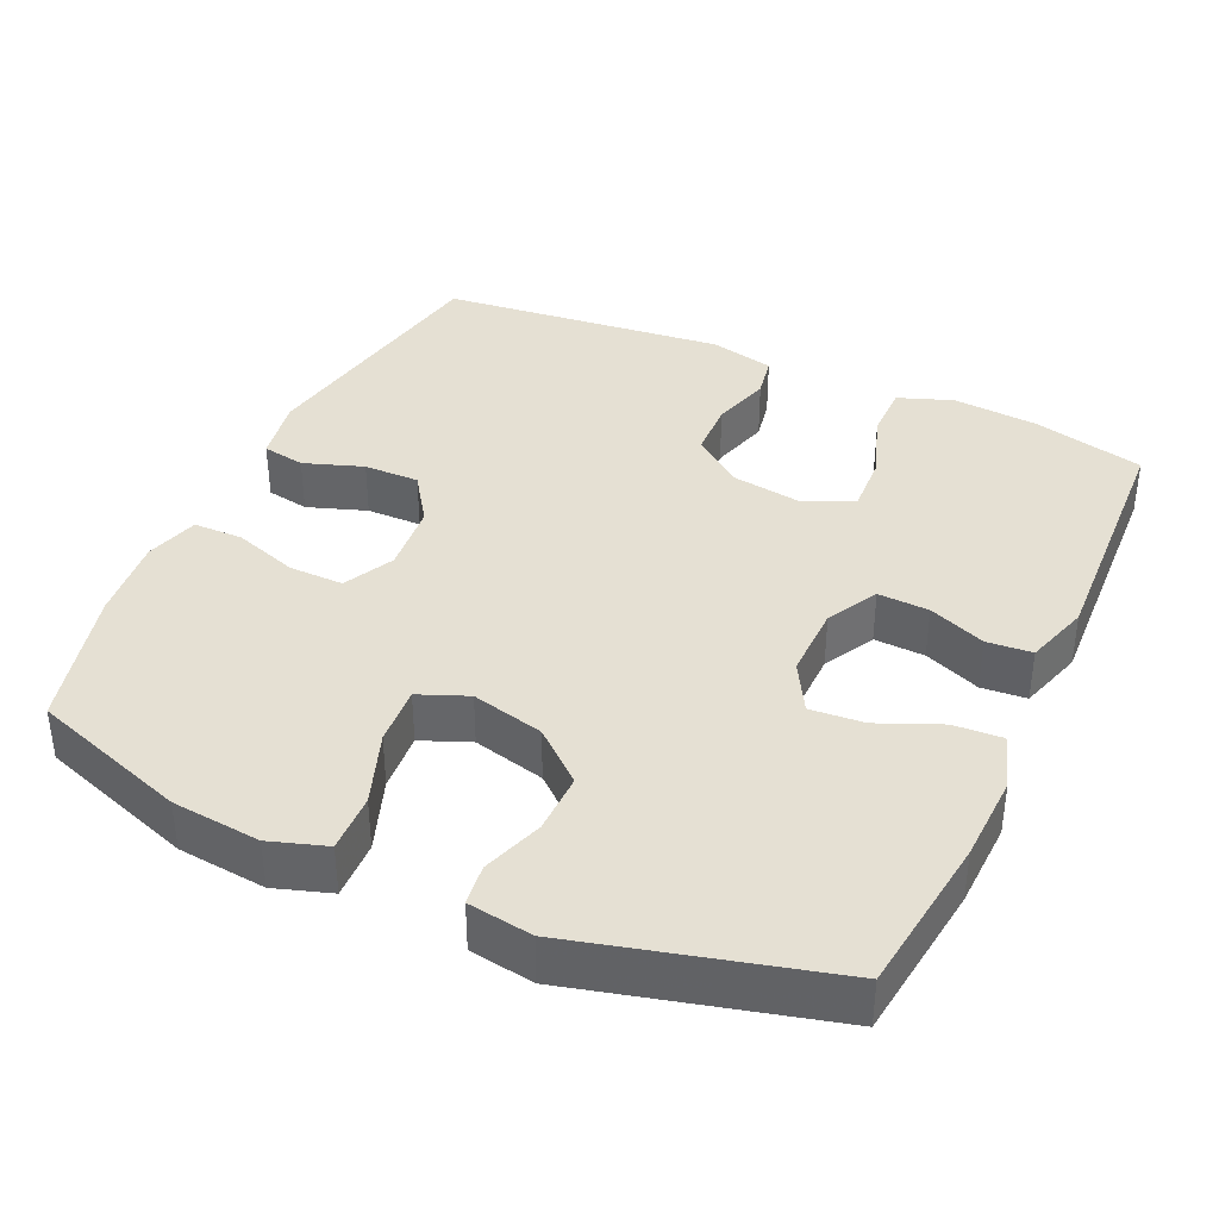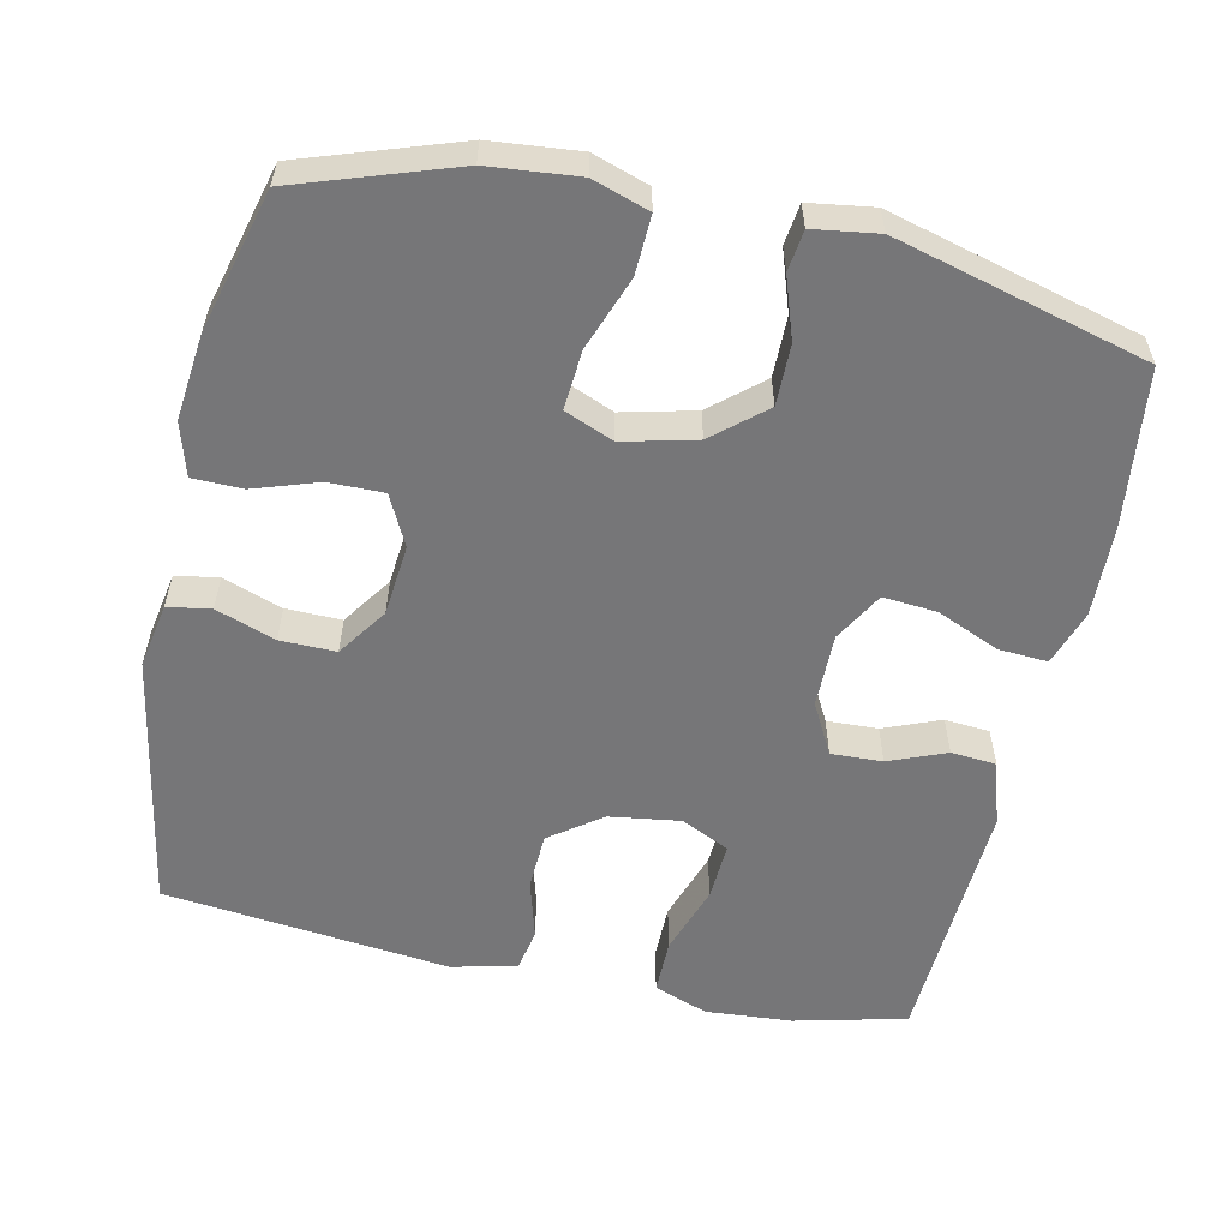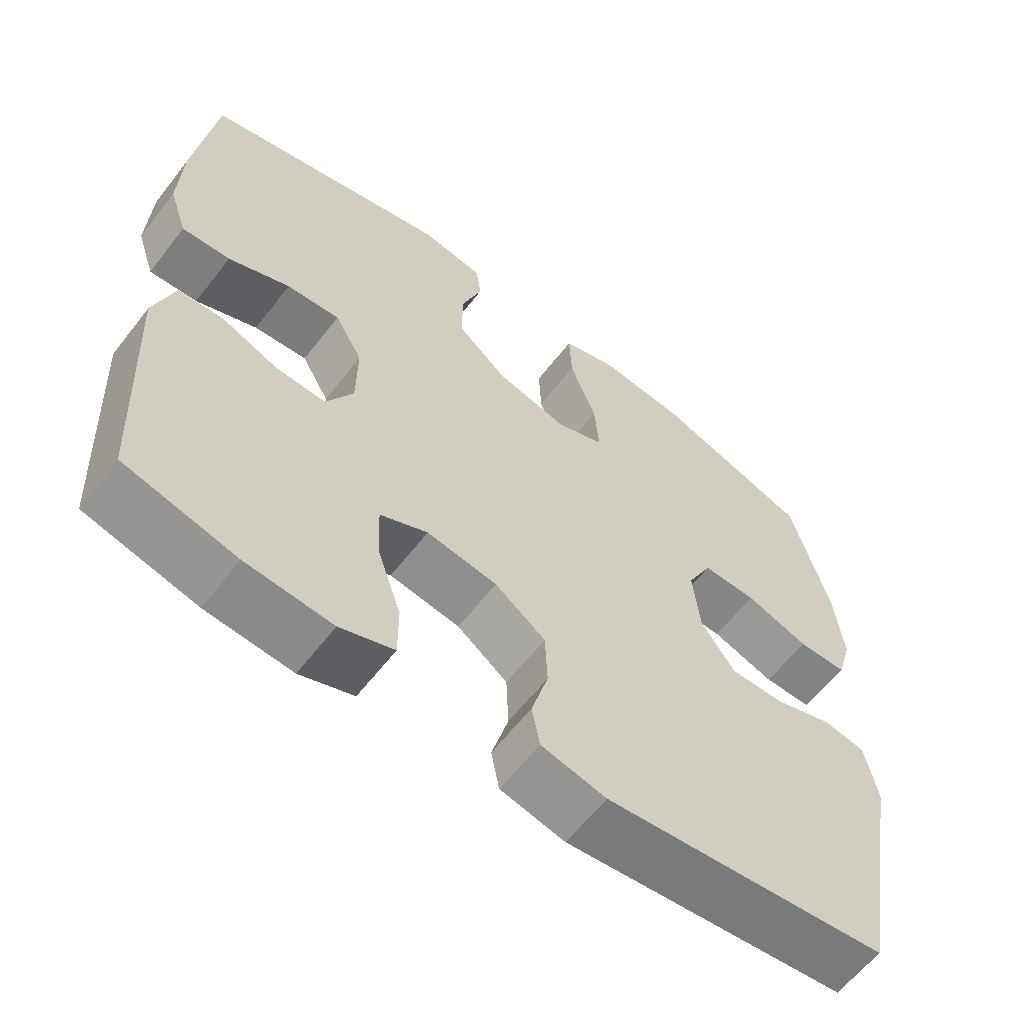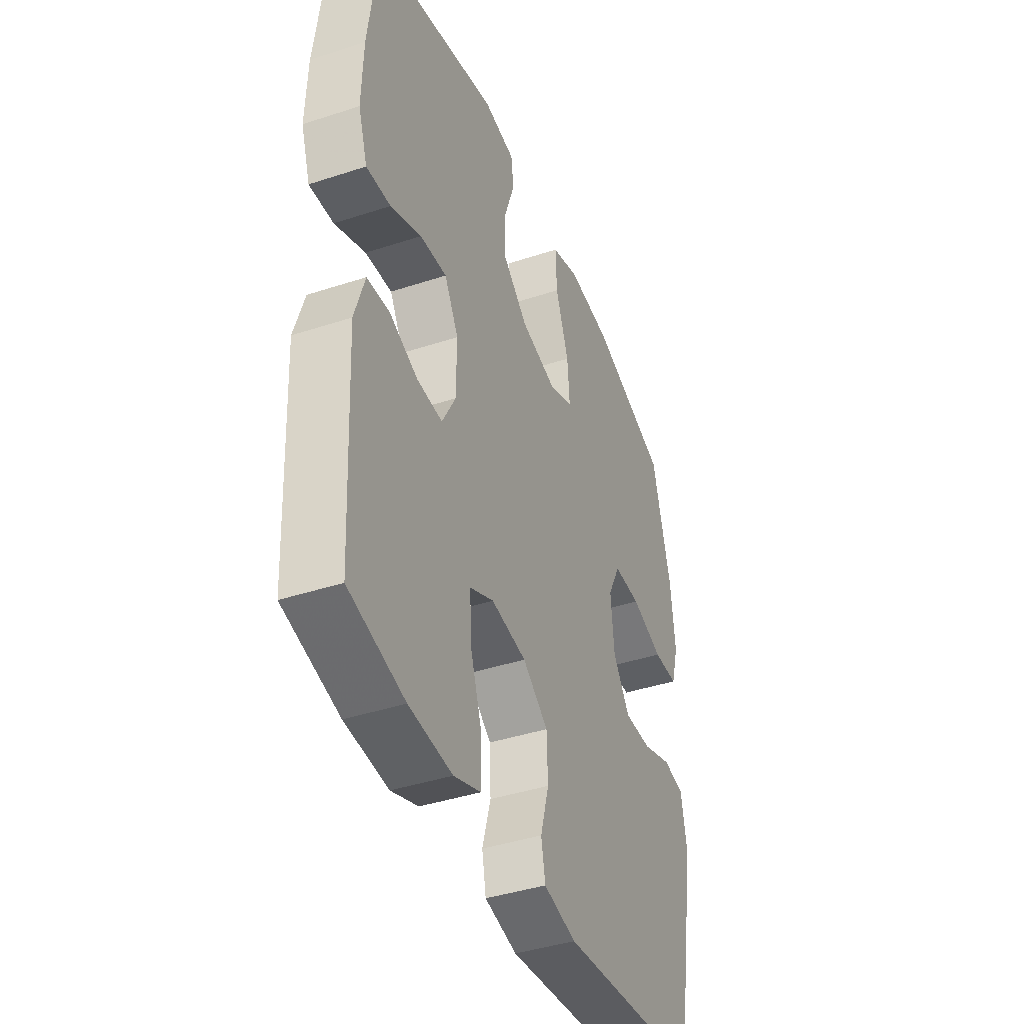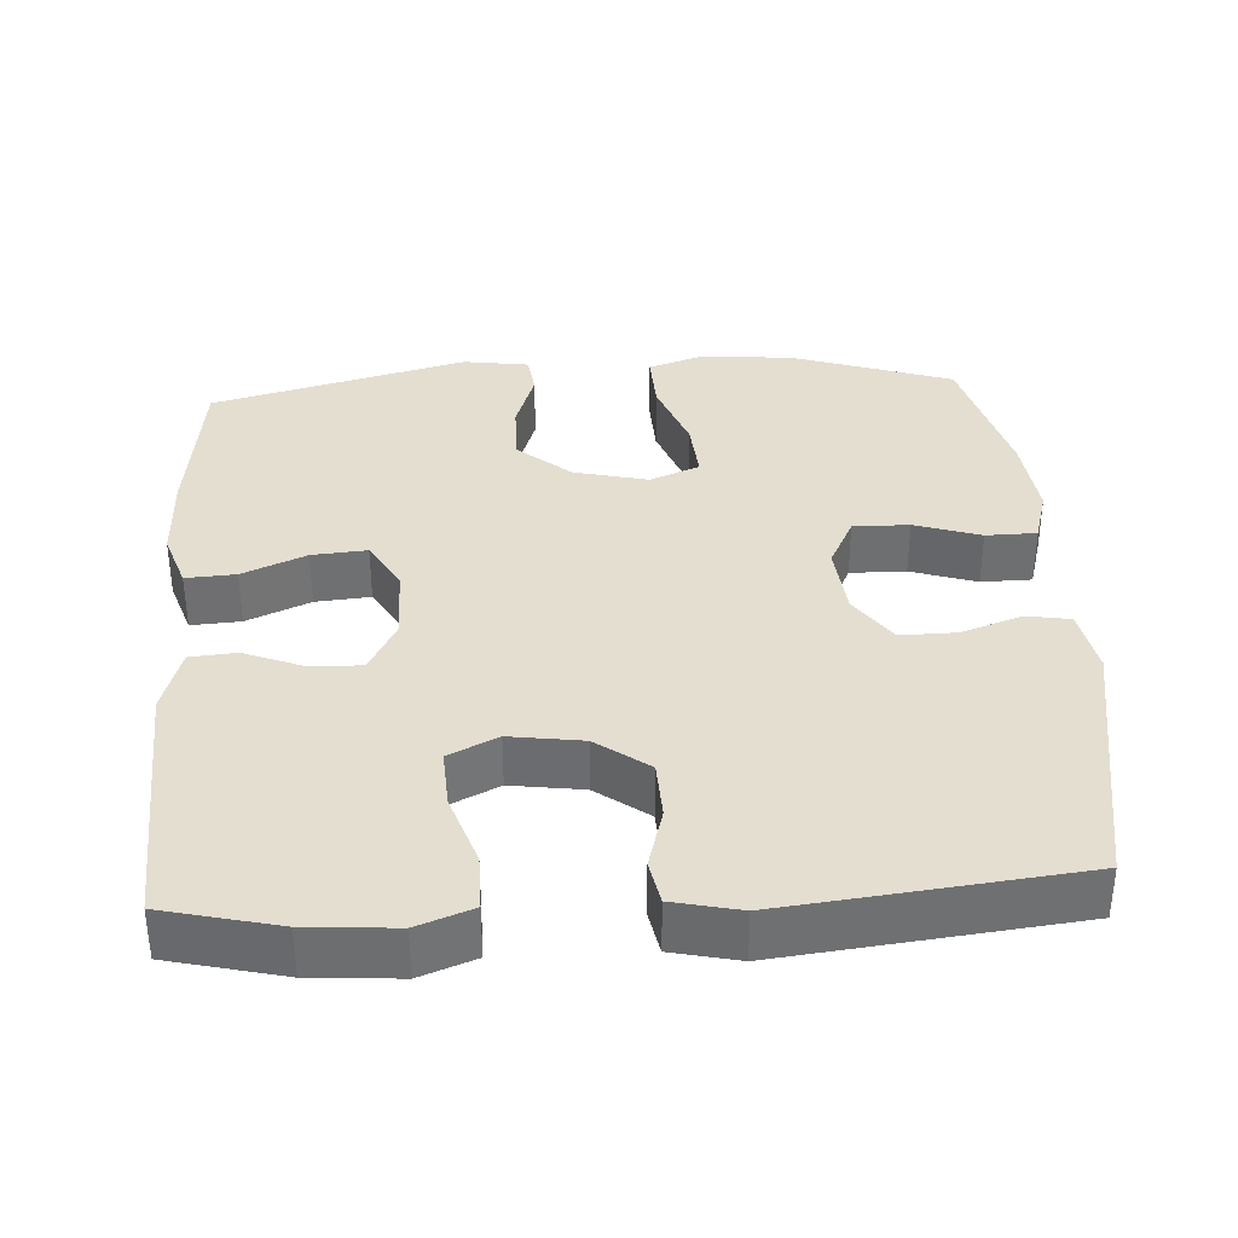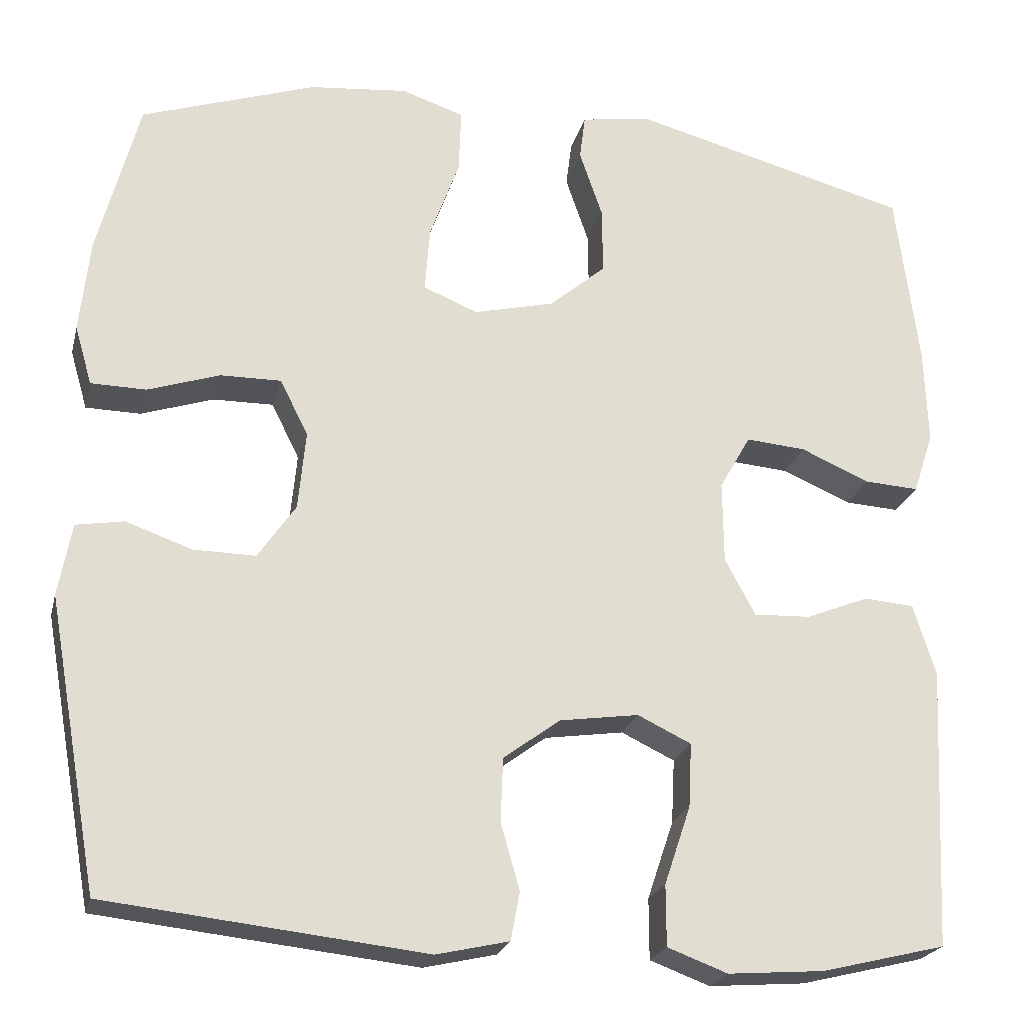
<metadata>
{"format":"obj","ext":"obj","renderer":"f3d","projection":"perspective","resolution":1024,"background":"white","views":[{"elev":37.9,"azim":24.7,"up":"+Y"},{"elev":-56.9,"azim":-12.4,"up":"+Y"},{"elev":-61.4,"azim":142.3,"up":"+Z"},{"elev":-41.3,"azim":111.7,"up":"+Z"},{"elev":35.7,"azim":176.4,"up":"+Y"},{"elev":-22.8,"azim":-13.5,"up":"+Z"}]}
</metadata>
<code>
v -0.5 0.07 -0.5
v -0.563 0.07 -0.149
v -0.547 0.07 -0.061
v -0.489 0.07 -0.051
v -0.409 0.07 -0.079
v -0.334 0.07 -0.08
v -0.288 0.07 -0.013
v -0.279 0.07 0.083
v -0.313 0.07 0.151
v -0.387 0.07 0.15
v -0.474 0.07 0.121
v -0.541 0.07 0.122
v -0.562 0.07 0.194
v -0.55 0.07 0.308
v -0.5 0.07 0.5
v -0.288 0.07 0.572
v -0.168 0.07 0.584
v -0.092 0.07 0.559
v -0.095 0.07 0.48
v -0.131 0.07 0.381
v -0.137 0.07 0.301
v -0.071 0.07 0.274
v 0.027 0.07 0.298
v 0.096 0.07 0.357
v 0.095 0.07 0.439
v 0.067 0.07 0.521
v 0.074 0.07 0.576
v 0.161 0.07 0.589
v 0.5 0.07 0.5
v 0.527 0.07 0.284
v 0.531 0.07 0.165
v 0.506 0.07 0.09
v 0.44 0.07 0.094
v 0.356 0.07 0.13
v 0.283 0.07 0.136
v 0.245 0.07 0.069
v 0.246 0.07 -0.031
v 0.283 0.07 -0.1
v 0.352 0.07 -0.097
v 0.429 0.07 -0.066
v 0.49 0.07 -0.071
v 0.517 0.07 -0.158
v 0.5 0.07 -0.5
v 0.349 0.07 -0.537
v 0.232 0.07 -0.546
v 0.159 0.07 -0.519
v 0.159 0.07 -0.445
v 0.191 0.07 -0.35
v 0.195 0.07 -0.272
v 0.13 0.07 -0.241
v 0.034 0.07 -0.255
v -0.035 0.07 -0.306
v -0.038 0.07 -0.383
v -0.015 0.07 -0.464
v -0.026 0.07 -0.522
v -0.114 0.07 -0.542
v -0.5 0 -0.5
v -0.563 0 -0.149
v -0.547 0 -0.061
v -0.489 0 -0.051
v -0.409 0 -0.079
v -0.334 0 -0.08
v -0.288 0 -0.013
v -0.279 0 0.083
v -0.313 0 0.151
v -0.387 0 0.15
v -0.474 0 0.121
v -0.541 0 0.122
v -0.562 0 0.194
v -0.55 0 0.308
v -0.5 0 0.5
v -0.288 0 0.572
v -0.168 0 0.584
v -0.092 0 0.559
v -0.095 0 0.48
v -0.131 0 0.381
v -0.137 0 0.301
v -0.071 0 0.274
v 0.027 0 0.298
v 0.096 0 0.357
v 0.095 0 0.439
v 0.067 0 0.521
v 0.074 0 0.576
v 0.161 0 0.589
v 0.5 0 0.5
v 0.527 0 0.284
v 0.531 0 0.165
v 0.506 0 0.09
v 0.44 0 0.094
v 0.356 0 0.13
v 0.283 0 0.136
v 0.245 0 0.069
v 0.246 0 -0.031
v 0.283 0 -0.1
v 0.352 0 -0.097
v 0.429 0 -0.066
v 0.49 0 -0.071
v 0.517 0 -0.158
v 0.5 0 -0.5
v 0.349 0 -0.537
v 0.232 0 -0.546
v 0.159 0 -0.519
v 0.159 0 -0.445
v 0.191 0 -0.35
v 0.195 0 -0.272
v 0.13 0 -0.241
v 0.034 0 -0.255
v -0.035 0 -0.306
v -0.038 0 -0.383
v -0.015 0 -0.464
v -0.026 0 -0.522
v -0.114 0 -0.542
f 3 4 5
f 2 3 5
f 1 2 5
f 56 1 5
f 55 56 5
f 54 55 5
f 53 54 5
f 52 53 5 6
f 51 52 6 7
f 50 51 7 8
f 49 50 8 9
f 46 47 48
f 45 46 48
f 44 45 48
f 43 44 48
f 42 43 48
f 41 42 48
f 40 41 48
f 39 40 48
f 38 39 48 49
f 37 38 49 9
f 32 33 34
f 31 32 34
f 30 31 34
f 29 30 34
f 28 29 34
f 27 28 34
f 26 27 34
f 25 26 34
f 24 25 34 35
f 23 24 35 36
f 18 19 20
f 17 18 20
f 16 17 20
f 15 16 20
f 14 15 20
f 13 14 20
f 12 13 20
f 11 12 20
f 10 11 20
f 9 10 20 21
f 36 37 9
f 23 36 9
f 22 23 9
f 9 21 22
f 61 60 59
f 61 59 58
f 61 58 57
f 61 57 112
f 61 112 111
f 61 111 110
f 61 110 109
f 62 61 109 108
f 63 62 108 107
f 64 63 107 106
f 65 64 106 105
f 104 103 102
f 104 102 101
f 104 101 100
f 104 100 99
f 104 99 98
f 104 98 97
f 104 97 96
f 104 96 95
f 105 104 95 94
f 65 105 94 93
f 90 89 88
f 90 88 87
f 90 87 86
f 90 86 85
f 90 85 84
f 90 84 83
f 90 83 82
f 90 82 81
f 91 90 81 80
f 92 91 80 79
f 76 75 74
f 76 74 73
f 76 73 72
f 76 72 71
f 76 71 70
f 76 70 69
f 76 69 68
f 76 68 67
f 76 67 66
f 77 76 66 65
f 65 93 92
f 65 92 79
f 65 79 78
f 78 77 65
f 1 57 58 2
f 2 58 59 3
f 3 59 60 4
f 4 60 61 5
f 5 61 62 6
f 6 62 63 7
f 7 63 64 8
f 8 64 65 9
f 9 65 66 10
f 10 66 67 11
f 11 67 68 12
f 12 68 69 13
f 13 69 70 14
f 14 70 71 15
f 15 71 72 16
f 16 72 73 17
f 17 73 74 18
f 18 74 75 19
f 19 75 76 20
f 20 76 77 21
f 21 77 78 22
f 22 78 79 23
f 23 79 80 24
f 24 80 81 25
f 25 81 82 26
f 26 82 83 27
f 27 83 84 28
f 28 84 85 29
f 29 85 86 30
f 30 86 87 31
f 31 87 88 32
f 32 88 89 33
f 33 89 90 34
f 34 90 91 35
f 35 91 92 36
f 36 92 93 37
f 37 93 94 38
f 38 94 95 39
f 39 95 96 40
f 40 96 97 41
f 41 97 98 42
f 42 98 99 43
f 43 99 100 44
f 44 100 101 45
f 45 101 102 46
f 46 102 103 47
f 47 103 104 48
f 48 104 105 49
f 49 105 106 50
f 50 106 107 51
f 51 107 108 52
f 52 108 109 53
f 53 109 110 54
f 54 110 111 55
f 55 111 112 56
f 56 112 57 1

</code>
